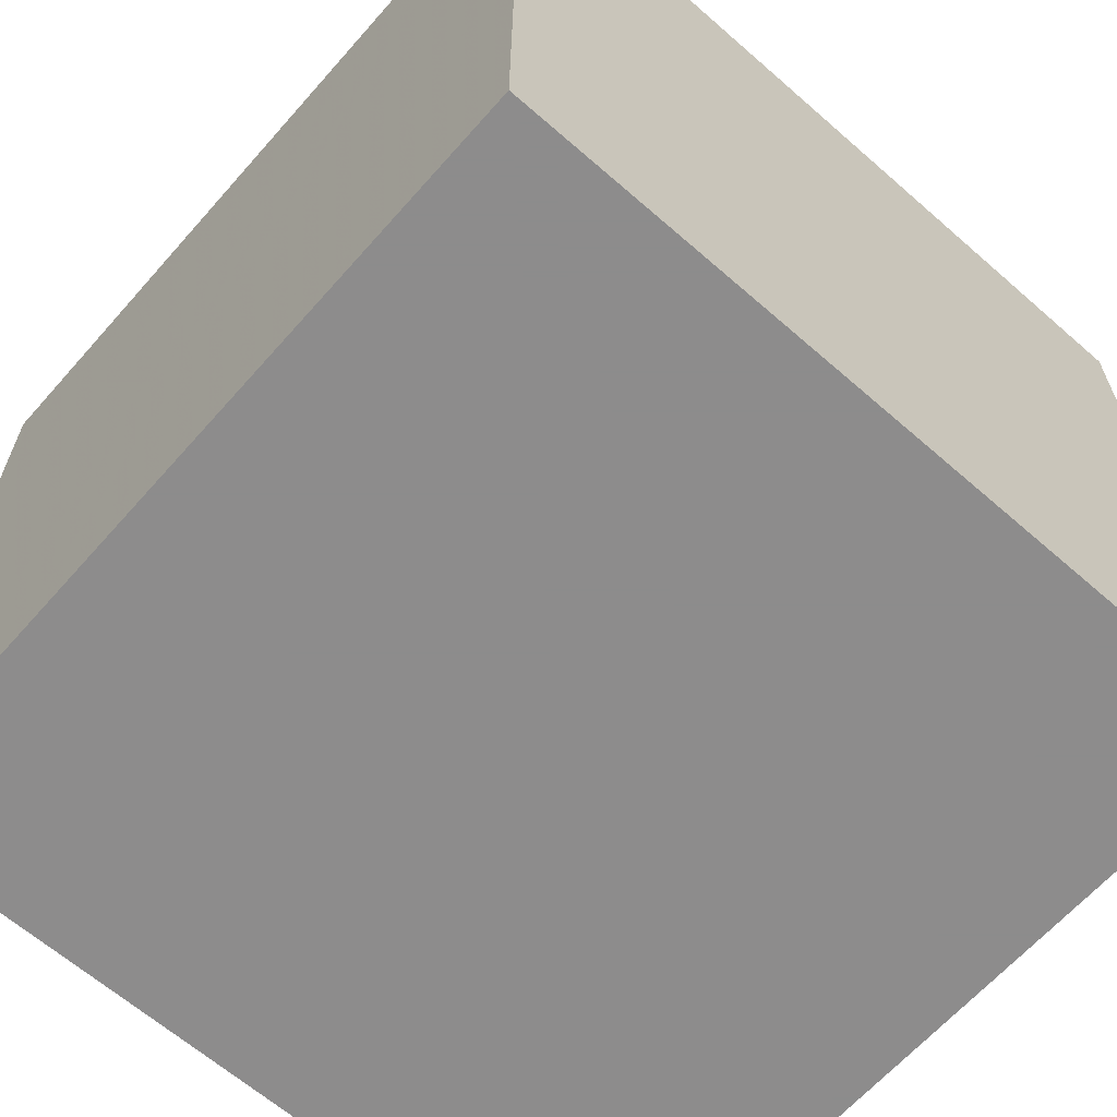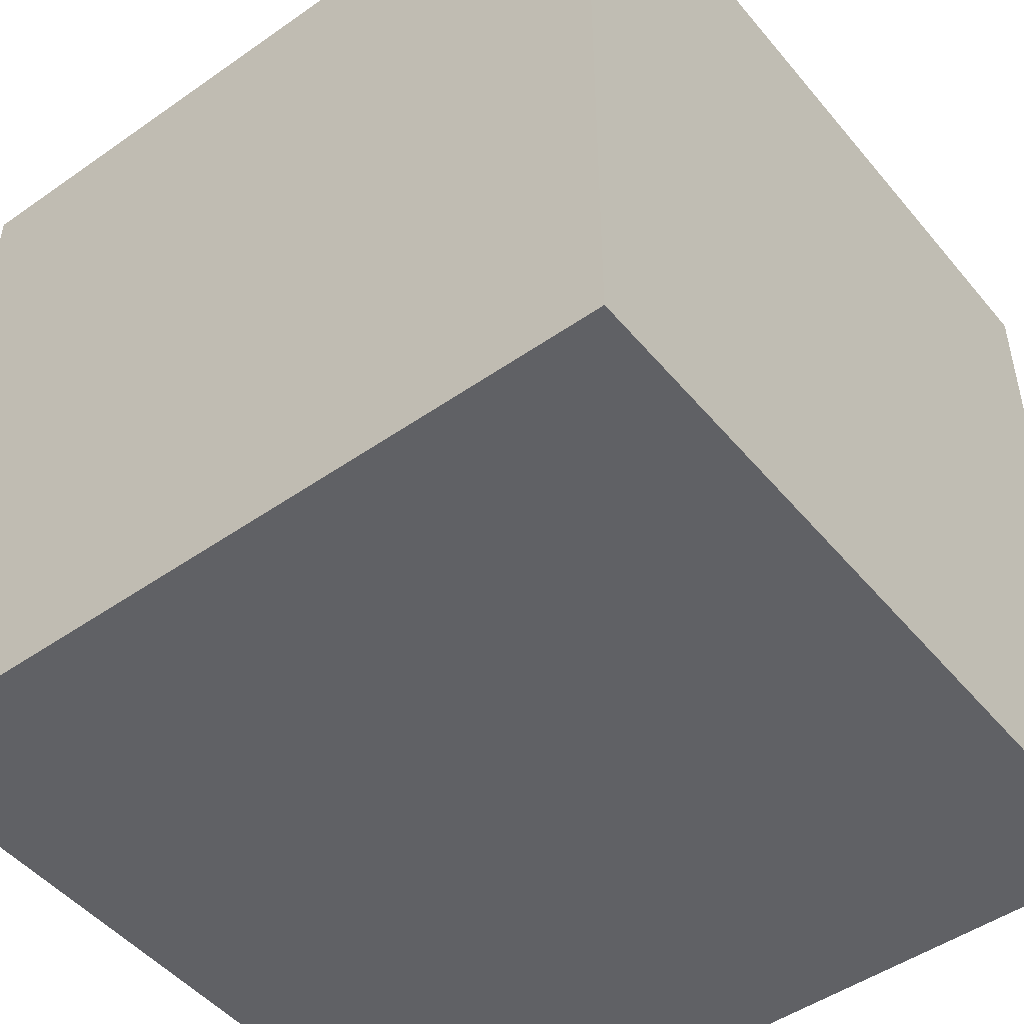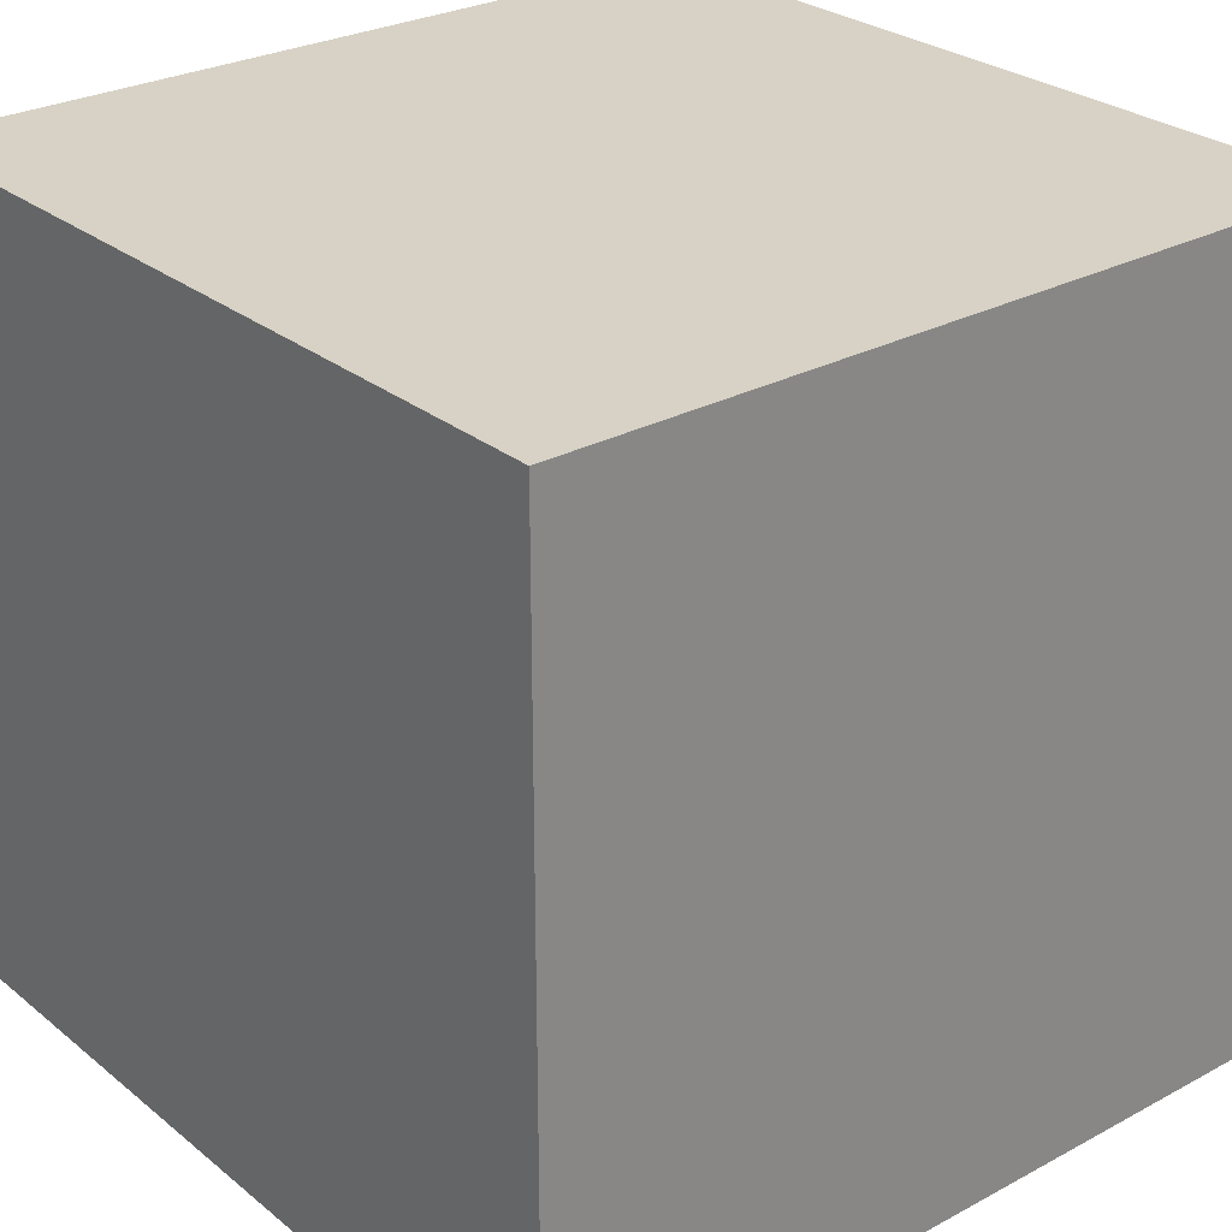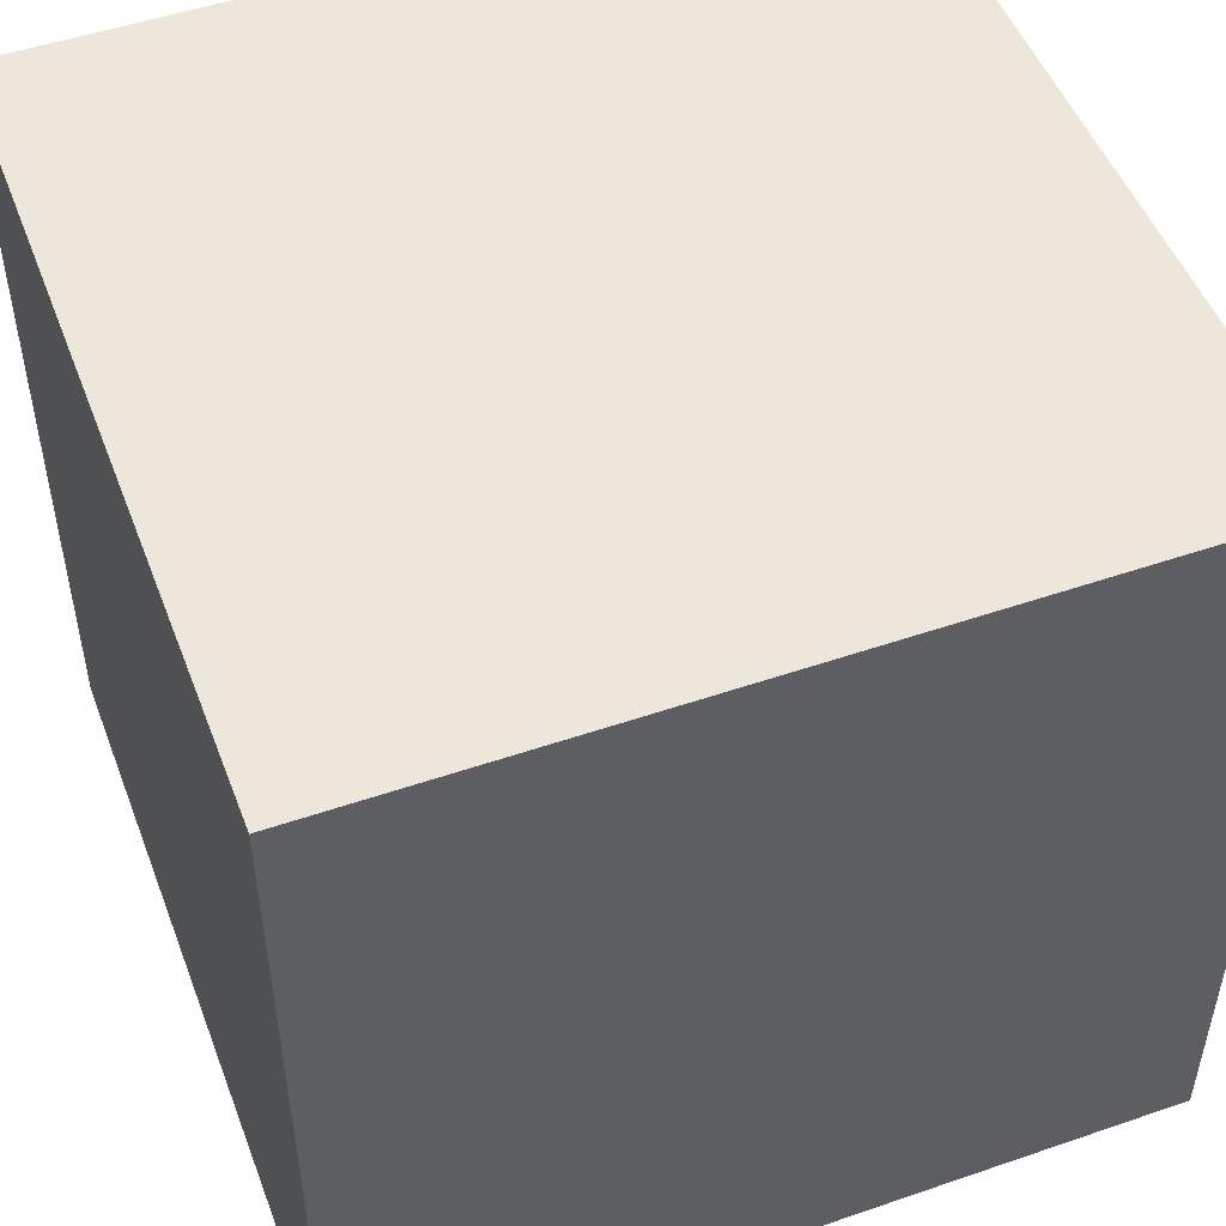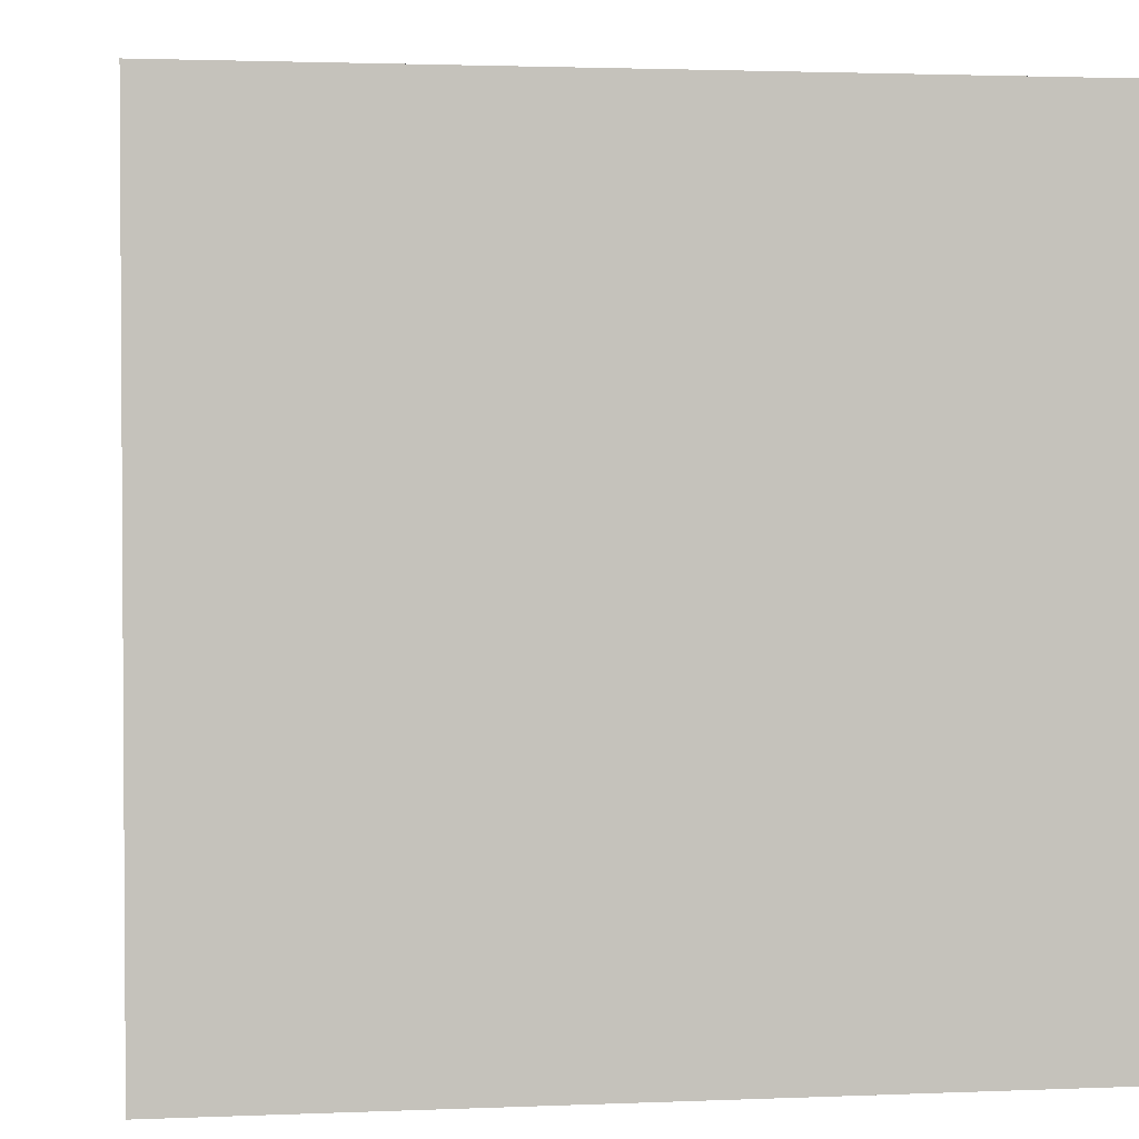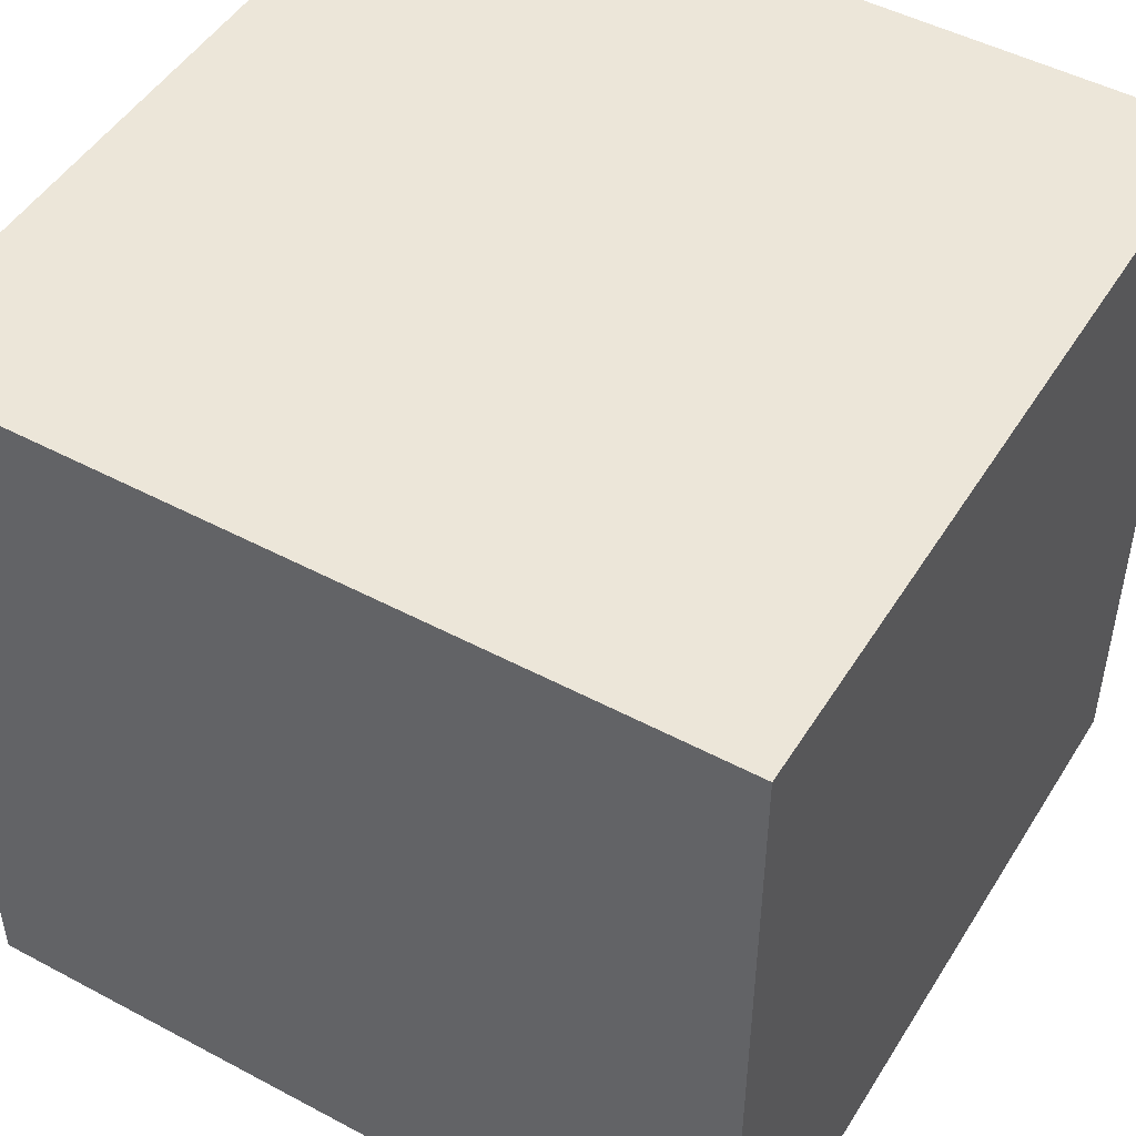
<metadata>
{"format":"obj","ext":"obj","renderer":"f3d","projection":"perspective","resolution":1024,"background":"white","views":[{"elev":-64.3,"azim":138.6,"up":"+Z"},{"elev":-48.6,"azim":37.9,"up":"+Z"},{"elev":27.6,"azim":-129.5,"up":"+Z"},{"elev":50.4,"azim":-20.6,"up":"+Y"},{"elev":2.2,"azim":-8.5,"up":"+Z"},{"elev":48.6,"azim":-59.3,"up":"+Y"}]}
</metadata>
<code>
o cube
v  0  0  0
v  0  0  0.002
v  0  0.002  0
v  0  0.002  0.002
v  0.002  0  0
v  0.002  0  0.002
v  0.002  0.002  0
v  0.002  0.002  0.002
f 1 7 5
f 1 3 7
f 1 4 3
f 1 2 4
f 3 8 7
f 3 4 8
f 5 7 8
f 5 8 6
f 1 5 6
f 1 6 2
f 2 6 8
f 2 8 4

</code>
